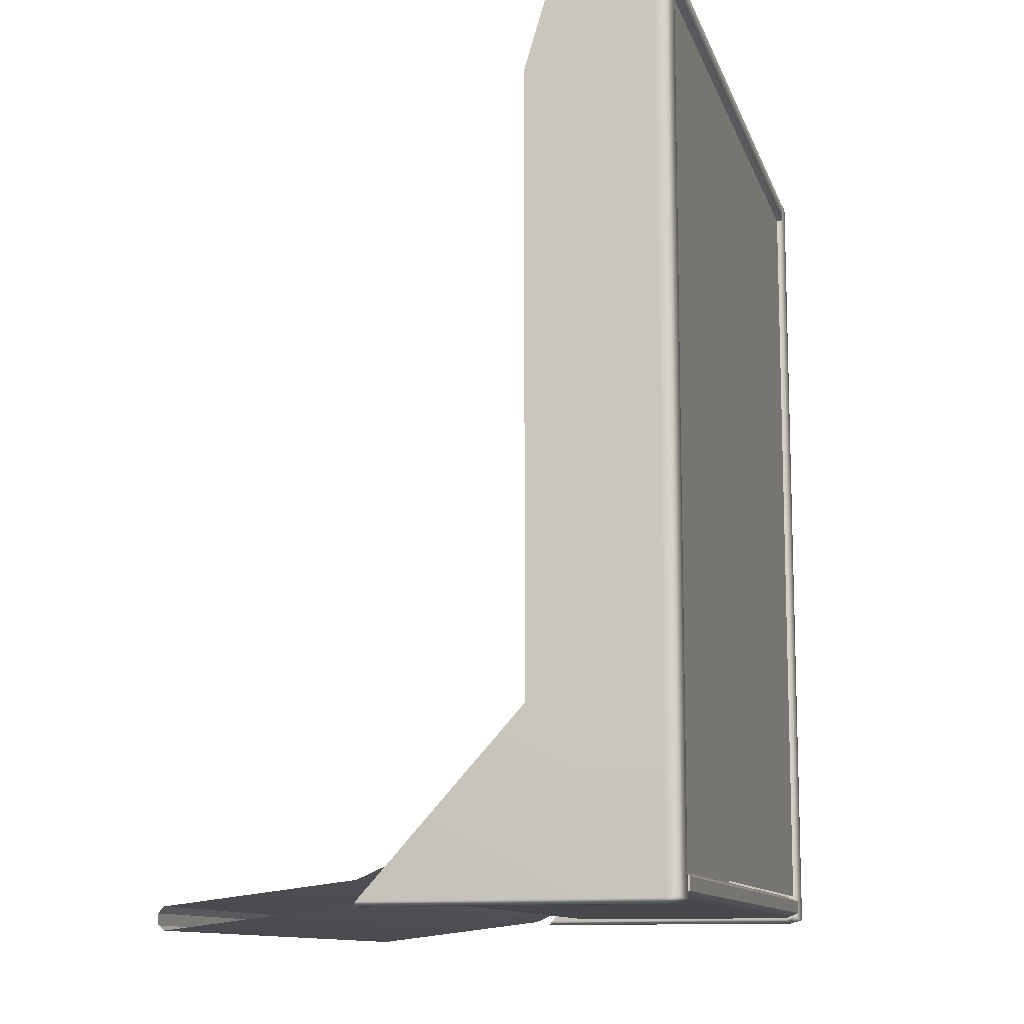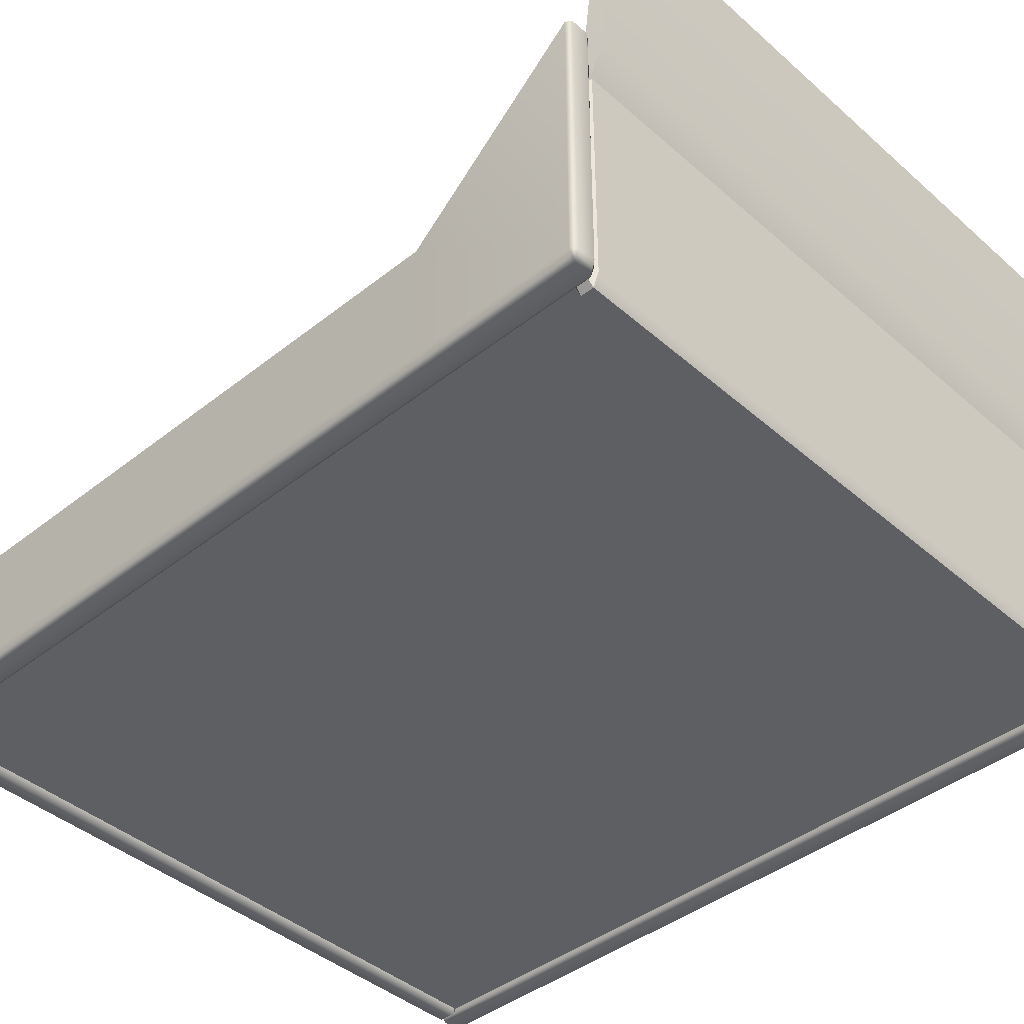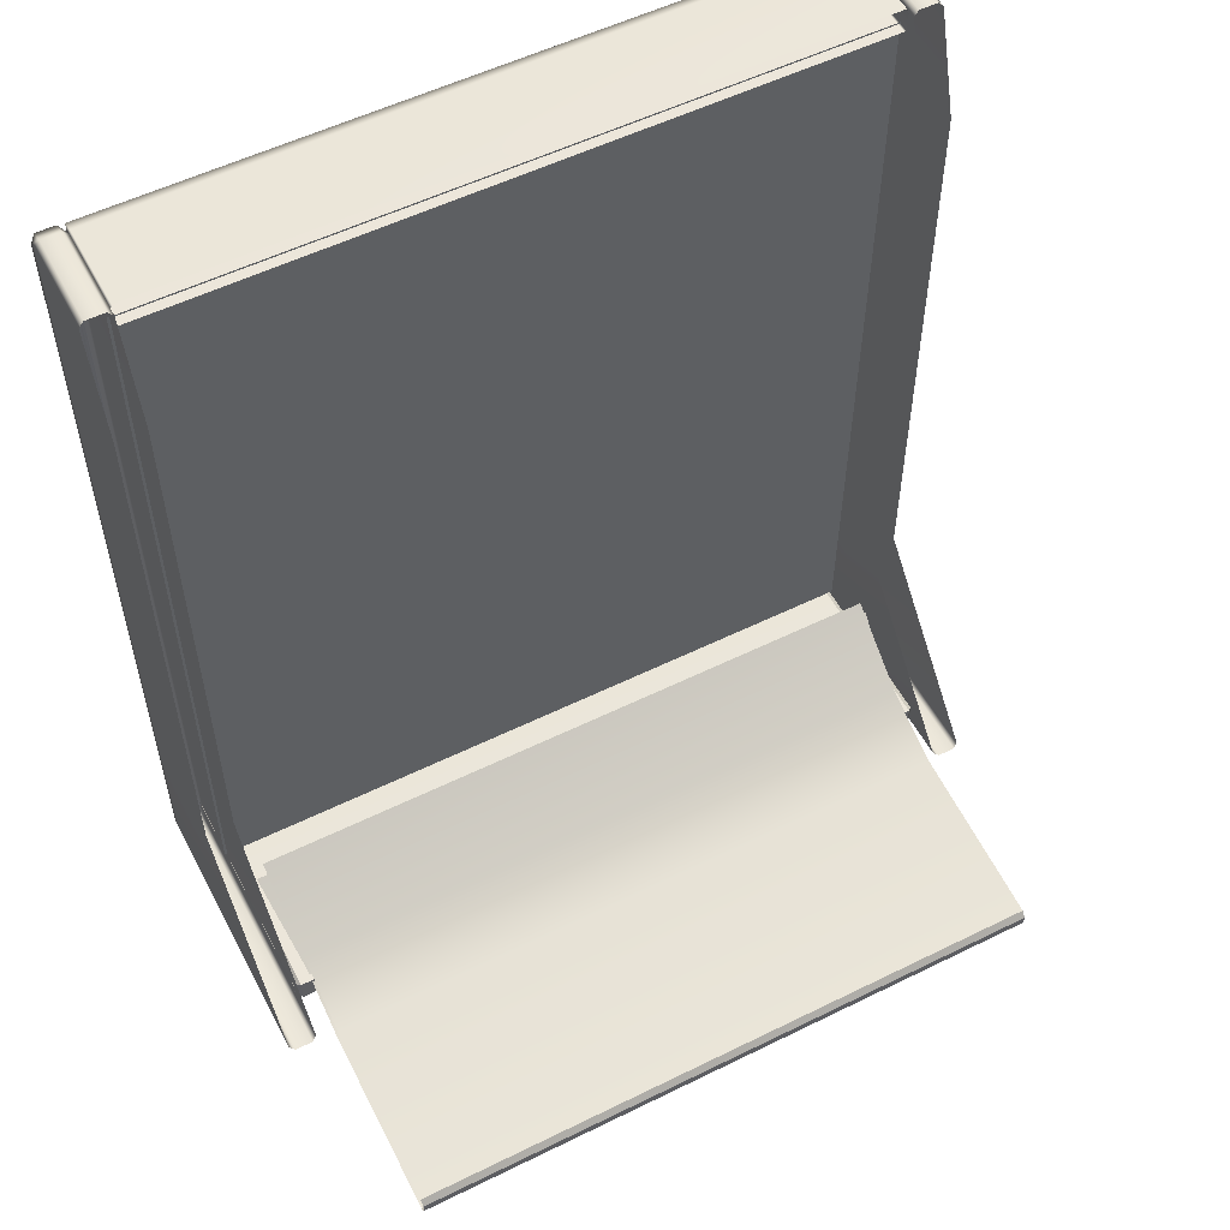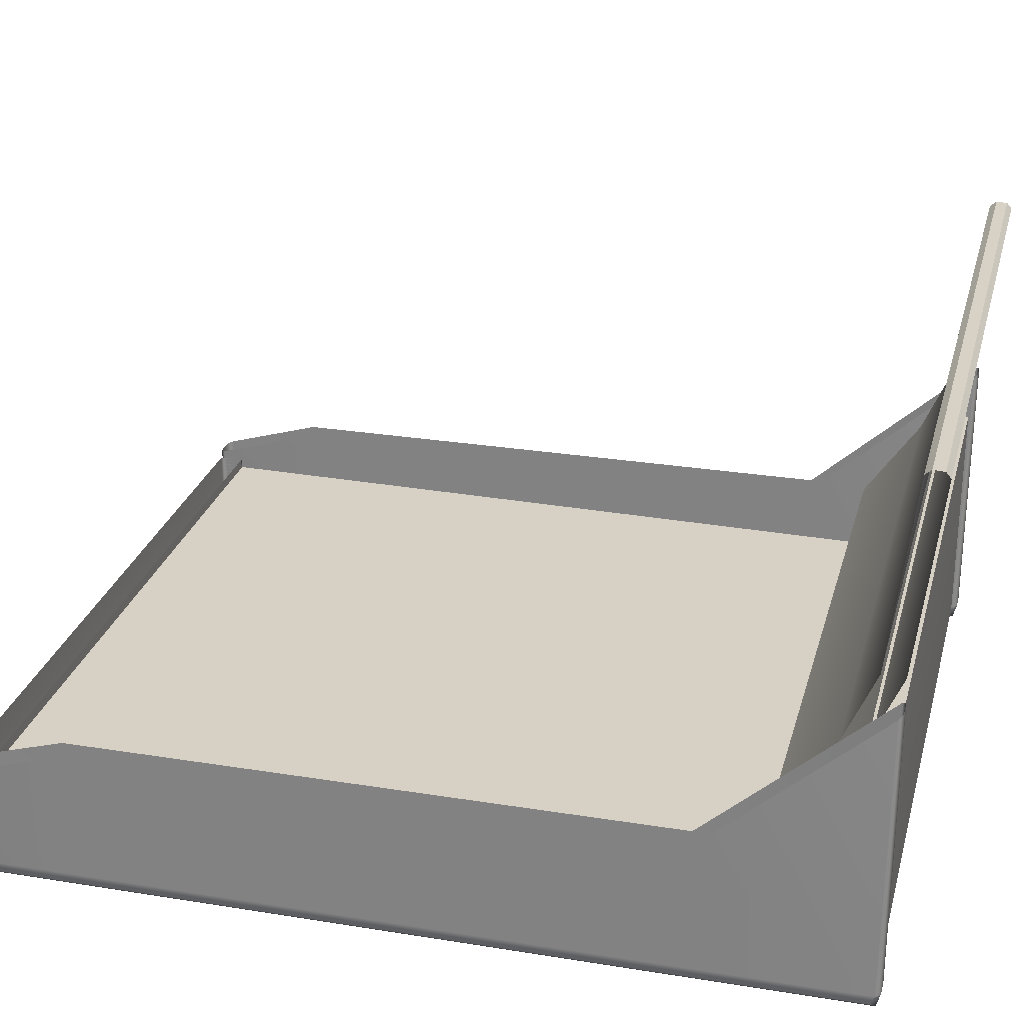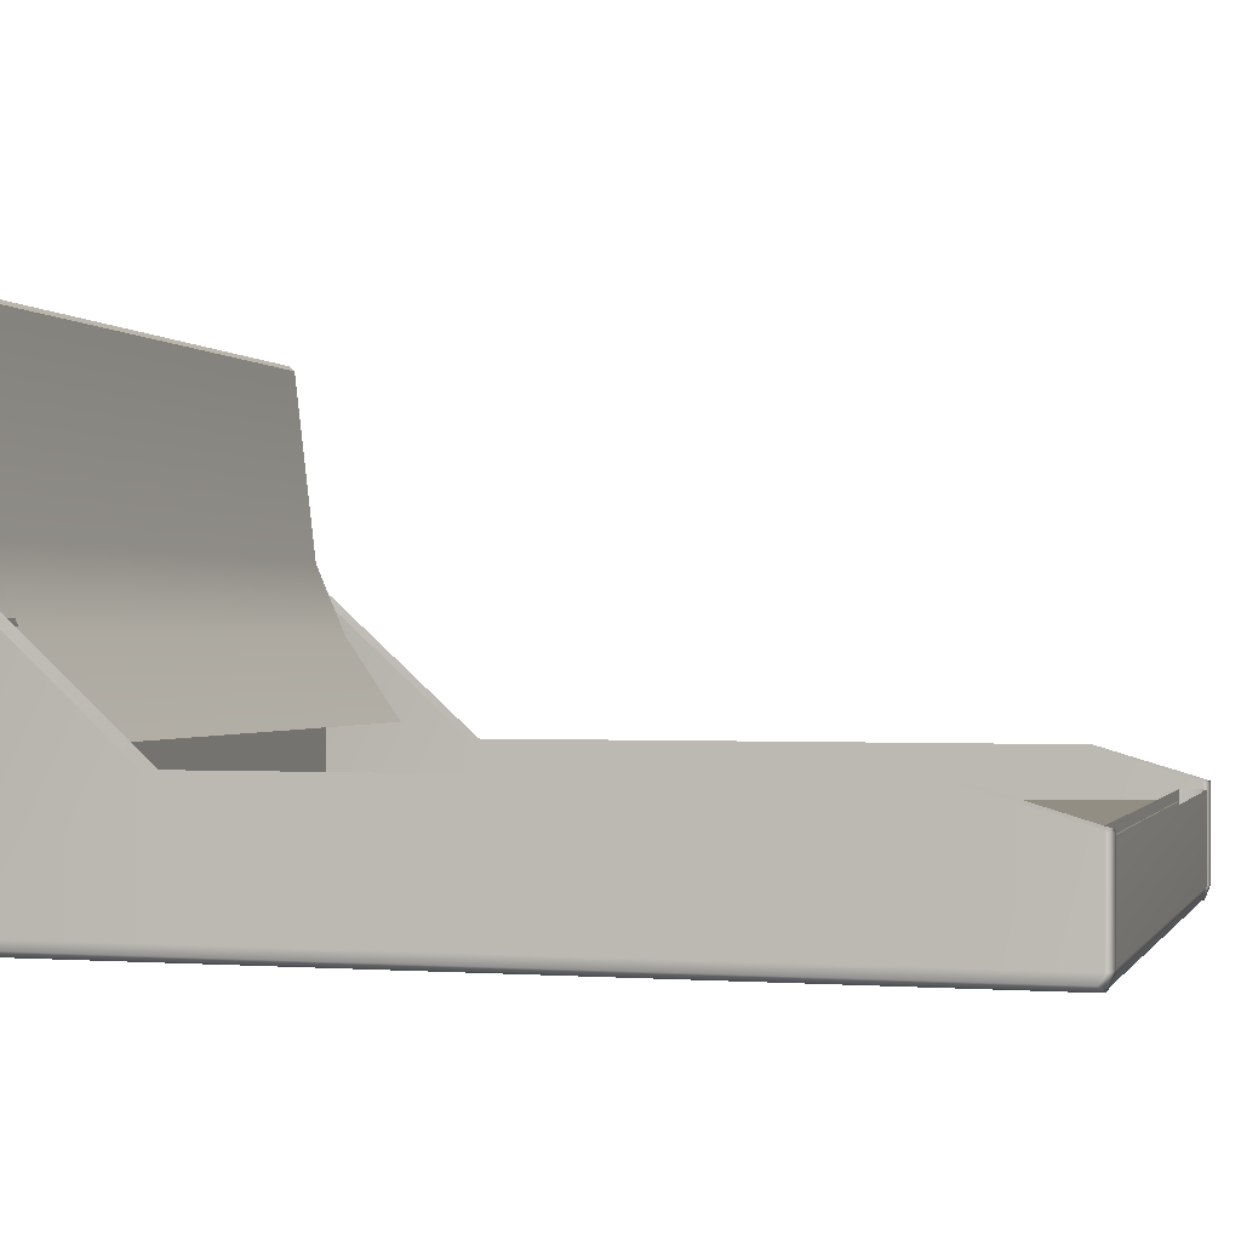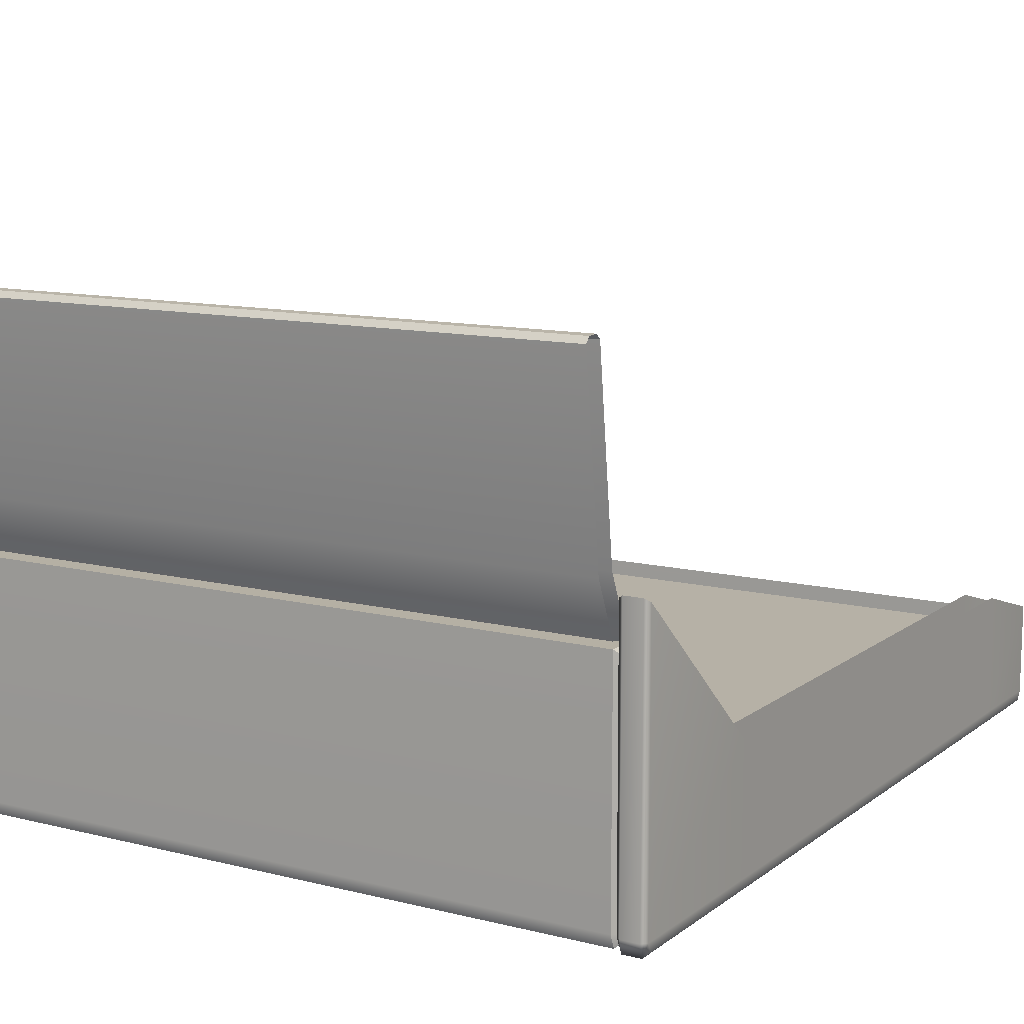
<metadata>
{"format":"obj","ext":"obj","renderer":"f3d","projection":"perspective","resolution":1024,"background":"white","views":[{"elev":-11.5,"azim":-75.3,"up":"+Z"},{"elev":-41.9,"azim":133.6,"up":"+Y"},{"elev":54.6,"azim":152.4,"up":"+Z"},{"elev":26.3,"azim":104.3,"up":"+Y"},{"elev":-0.4,"azim":-74.0,"up":"+Y"},{"elev":11.6,"azim":-149.0,"up":"+Y"}]}
</metadata>
<code>
v -143.5 66.42 -153.6
v 143.5 66.42 -153.6
v -142.6 131.5 -190.7
v 142.6 131.5 -190.7
v -142.6 131.1 -200.1
v 142.6 131.1 -200.1
v -147.2 66.06 -163.8
v 147.2 66.06 -163.8
v -142.6 101.6 -177.7
v -142.6 101.2 -187.1
v 142.6 101.2 -187.1
v 142.6 101.6 -177.7
v -142.6 213.5 -202.8
v -142.6 211.3 -200.2
v 142.6 213.5 -202.8
v 142.6 211.3 -200.2
v 142.6 213.3 -207.5
v 142.6 210.9 -209.6
v -142.6 213.3 -207.5
v -142.6 210.9 -209.6
v 162.4 59.18 126.2
v 150.1 59.18 126.2
v 162.4 59.18 -126.3
v 150.1 59.18 -126.3
v 160.2 6e-06 169.6
v 162.4 2.163 167.4
v 162.4 46.17 169.8
v 160.2 45.65 171.9
v 150.1 2.163 167.4
v 152.3 6e-06 169.6
v 152.3 45.65 171.9
v 150.1 46.17 169.8
v 160.2 126.7 -201.2
v 162.4 125.3 -199.6
v 162.4 2.163 -197.4
v 160.2 6e-06 -199.5
v 150.1 125.3 -199.6
v 152.3 126.7 -201.2
v 152.3 6e-06 -199.5
v 150.1 2.163 -197.4
v 162.4 2.163 -126.3
v 160.2 6e-06 -126.3
v 152.3 6e-06 -126.3
v 150.1 2.163 -126.3
v 160.2 6e-06 126.2
v 162.4 2.163 126.2
v 150.1 2.163 126.2
v 152.3 6e-06 126.2
v 162.4 5.945 126.2
v 162.4 5.945 -126.3
v 162.4 5.947 -199.1
v 160.2 5.946 -201.2
v 152.3 5.946 -201.2
v 150.1 5.947 -199.1
v 150.1 5.945 -126.3
v 150.1 5.945 126.2
v 150.1 5.945 169.7
v 152.3 5.944 171.9
v 160.2 5.944 171.9
v 162.4 5.945 169.7
v -150.1 2.263 167
v 150.1 2.263 167
v -150.1 42.77 169.2
v 150.1 42.77 169.2
v -150.1 42.77 160.7
v 150.1 42.77 160.7
v -150.1 2.263 160.7
v 150.1 2.263 160.7
v 150.1 5.945 169.2
v -150.1 5.945 169.2
v -150.1 5.945 160.7
v 150.1 5.945 160.7
v -149.2 5.945 171.4
v -149.2 0 169.1
v -149.2 0 160.7
v -149.2 5.945 160.7
v -149.2 42.77 160.7
v -149.2 42.77 171.4
v 149.4 5.945 171.4
v 149.4 0 169.1
v 149.4 0 160.7
v 149.4 5.945 160.7
v 149.4 42.77 160.7
v 149.4 42.77 171.4
v -151.1 2.714 161.4
v 151.1 2.714 161.4
v -151.1 38.44 161.4
v 151.1 38.44 161.4
v -151.1 34.25 -188.3
v 151.1 34.25 -188.3
v -151.1 2.714 -188.3
v 151.1 2.714 -188.3
v -162.4 59.18 126.2
v -150.1 59.18 126.2
v -162.4 59.18 -126.3
v -150.1 59.18 -126.3
v -160.2 6e-06 169.6
v -162.4 2.163 167.4
v -162.4 46.17 169.8
v -160.2 45.65 171.9
v -150.1 2.163 167.4
v -152.3 6e-06 169.6
v -152.3 45.65 171.9
v -150.1 46.17 169.8
v -160.2 126.7 -201.2
v -162.4 125.3 -199.6
v -162.4 2.163 -197.4
v -160.2 6e-06 -199.5
v -150.1 125.3 -199.6
v -152.3 126.7 -201.2
v -152.3 6e-06 -199.5
v -150.1 2.163 -197.4
v -162.4 2.163 -126.3
v -160.2 6e-06 -126.3
v -152.3 6e-06 -126.3
v -150.1 2.163 -126.3
v -160.2 6e-06 126.2
v -162.4 2.163 126.2
v -150.1 2.163 126.2
v -152.3 6e-06 126.2
v -162.4 5.945 126.2
v -162.4 5.945 -126.3
v -162.4 5.947 -199.1
v -160.2 5.946 -201.2
v -152.3 5.946 -201.2
v -150.1 5.947 -199.1
v -150.1 5.945 -126.3
v -150.1 5.945 126.2
v -150.1 5.945 169.7
v -152.3 5.944 171.9
v -160.2 5.944 171.9
v -162.4 5.945 169.7
v -147.6 8e-06 -190.8
v -150.2 2.604 -191
v -150.2 104.4 -191
v -147.6 107 -188.4
v 150.2 2.604 -191
v 147.6 8e-06 -190.8
v 147.6 107 -188.4
v 150.2 104.4 -191
v -150.2 104.4 -196.2
v -147.6 107 -198.8
v 147.6 107 -198.8
v 150.2 104.4 -196.2
v -150.2 2.604 -196.2
v -147.6 8e-06 -196.4
v 147.6 8e-06 -196.4
v 150.2 2.604 -196.2
v 147.6 5.946 -198.8
v 150.2 5.946 -196.2
v 150.2 5.946 -191
v 147.6 5.946 -188.4
v -147.6 5.946 -188.4
v -150.2 5.946 -191
v -150.2 5.946 -196.2
v -147.6 5.946 -198.8
f 1 2 12 9
f 13 15 17 19
f 10 11 8 7
f 5 6 11 10
f 9 12 4 3
f 3 4 16 14
f 6 5 20 18
f 13 14 16 15
f 17 18 20 19
f 25 45 46 26
f 26 60 59 25
f 29 47 48 30
f 30 58 57 29
f 51 35 36 52
f 35 41 42 36
f 53 39 40 54
f 39 43 44 40
f 41 46 45 42
f 43 48 47 44
f 25 59 58 30
f 36 39 53 52
f 42 45 48 43
f 47 56 55 44
f 41 50 49 46
f 46 49 60 26
f 29 57 56 47
f 45 25 30 48
f 35 51 50 41
f 36 42 43 39
f 55 54 40 44
f 50 23 21 49
f 51 34 23 50
f 34 51 52 33
f 53 38 33 52
f 38 53 54 37
f 24 37 54 55
f 56 22 24 55
f 57 32 22 56
f 58 31 32 57
f 59 28 31 58
f 60 27 28 59
f 49 21 27 60
f 80 62 69 79
f 82 72 68 81
f 81 68 62 80
f 62 68 72 69
f 67 61 70 71
f 84 79 69 64
f 71 70 63 65
f 83 66 72 82
f 69 72 66 64
f 61 74 73 70
f 67 75 74 61
f 71 76 75 67
f 65 77 76 71
f 70 73 78 63
f 74 80 79 73
f 75 81 80 74
f 76 82 81 75
f 77 83 82 76
f 78 73 79 84
f 87 88 90 89
f 91 92 86 85
f 97 98 118 117
f 98 97 131 132
f 101 102 120 119
f 102 101 129 130
f 123 124 108 107
f 107 108 114 113
f 125 126 112 111
f 111 112 116 115
f 113 114 117 118
f 115 116 119 120
f 97 102 130 131
f 108 124 125 111
f 114 115 120 117
f 119 116 127 128
f 113 118 121 122
f 118 98 132 121
f 101 119 128 129
f 117 120 102 97
f 107 113 122 123
f 108 111 115 114
f 127 116 112 126
f 122 121 93 95
f 123 122 95 106
f 106 105 124 123
f 125 124 105 110
f 110 109 126 125
f 96 127 126 109
f 128 127 96 94
f 129 128 94 104
f 130 129 104 103
f 131 130 103 100
f 132 131 100 99
f 121 132 99 93
f 133 134 145 146
f 134 133 153 154
f 135 136 142 141
f 137 138 147 148
f 138 137 151 152
f 139 140 144 143
f 155 156 146 145
f 149 150 148 147
f 133 138 152 153
f 136 139 143 142
f 156 149 147 146
f 146 147 138 133
f 137 148 150 151
f 145 134 154 155
f 143 144 150 149
f 151 150 144 140
f 152 151 140 139
f 153 152 139 136
f 154 153 136 135
f 155 154 135 141
f 141 142 156 155
f 142 143 149 156

</code>
